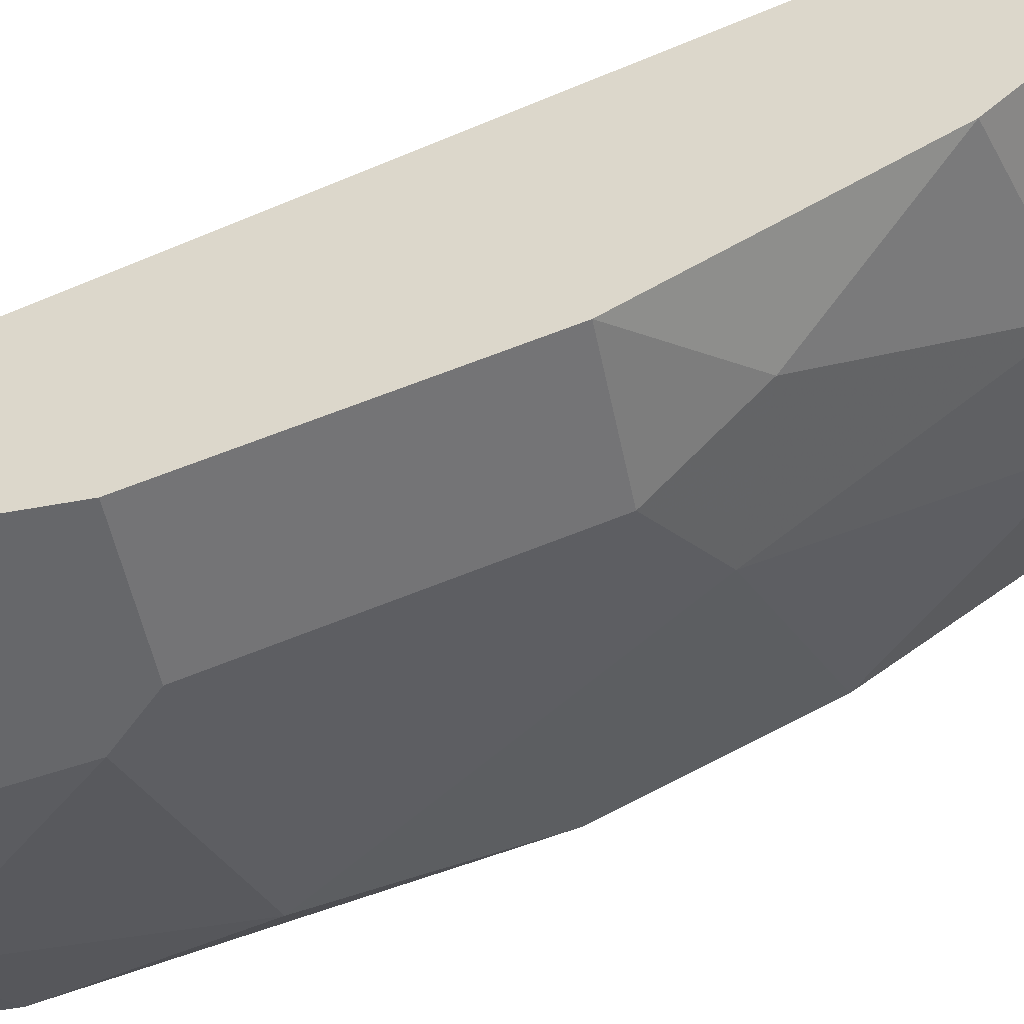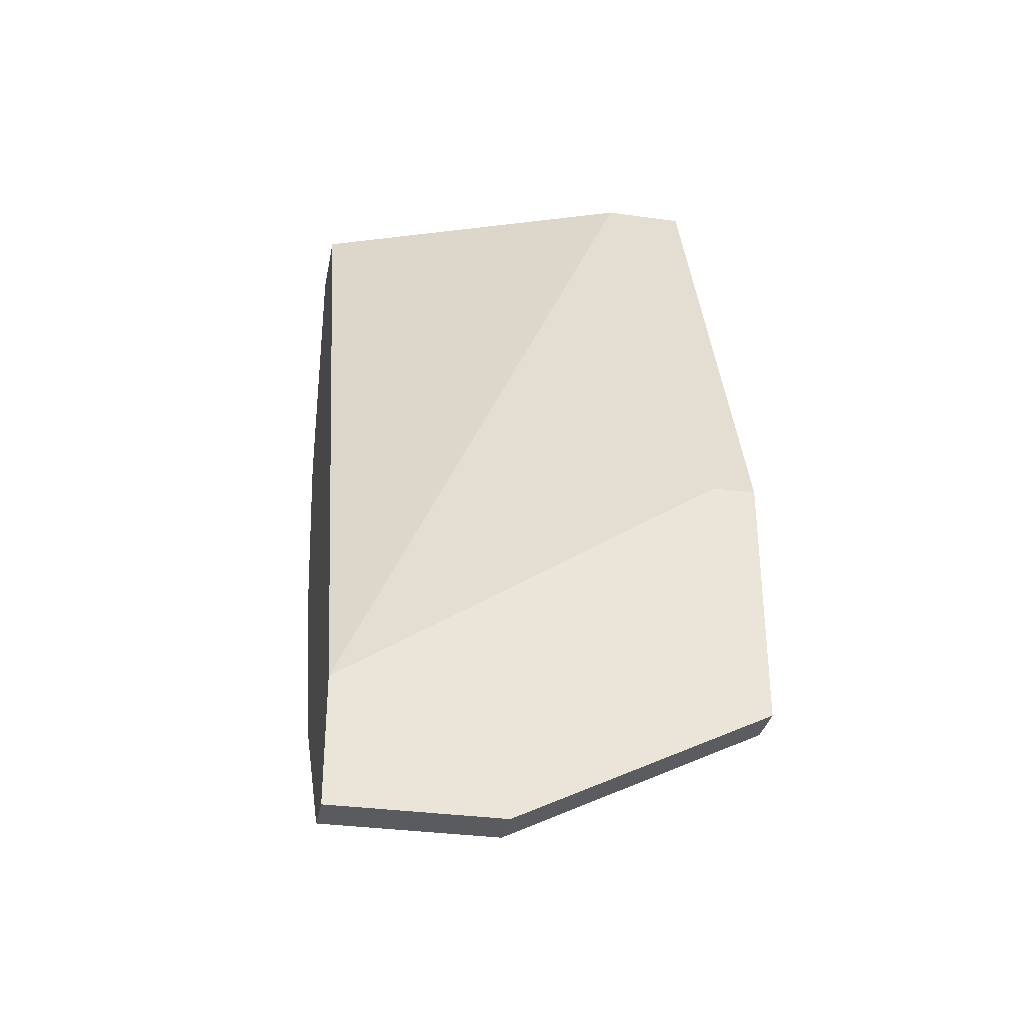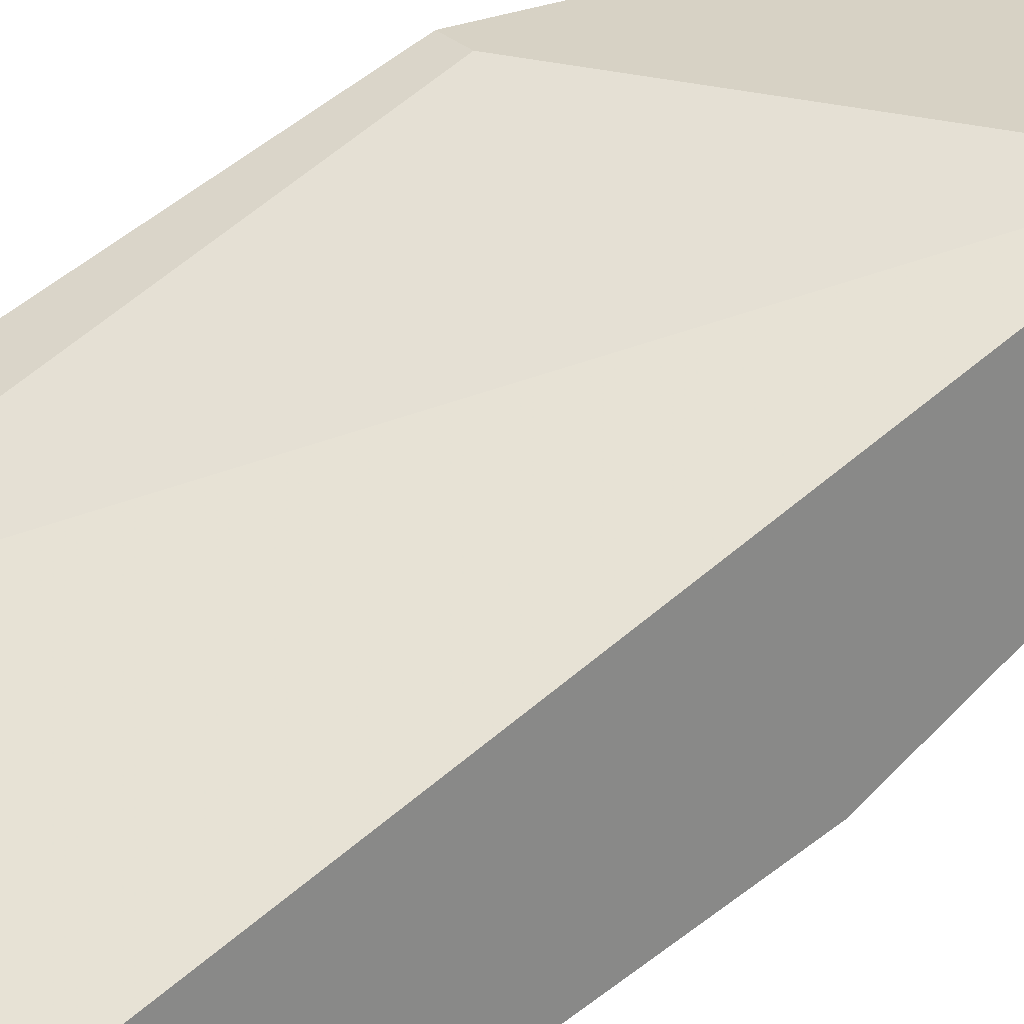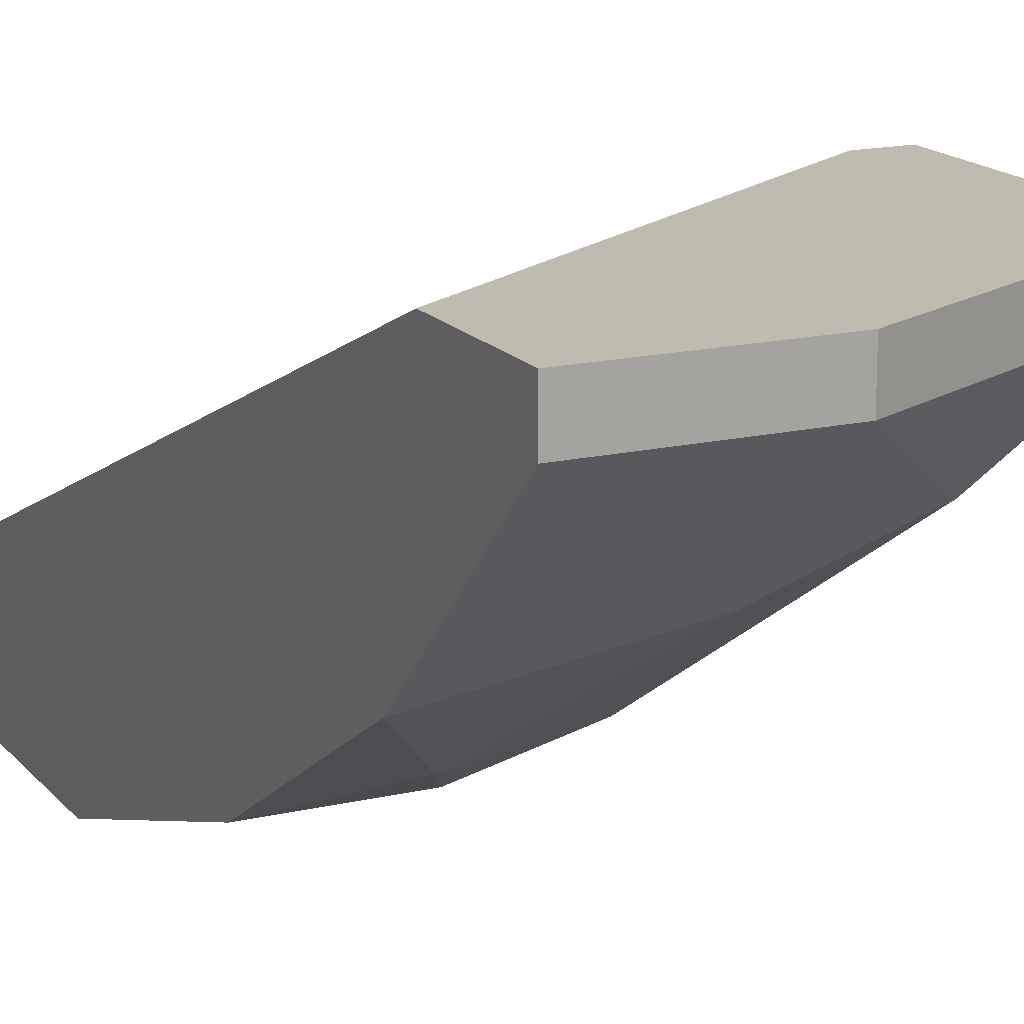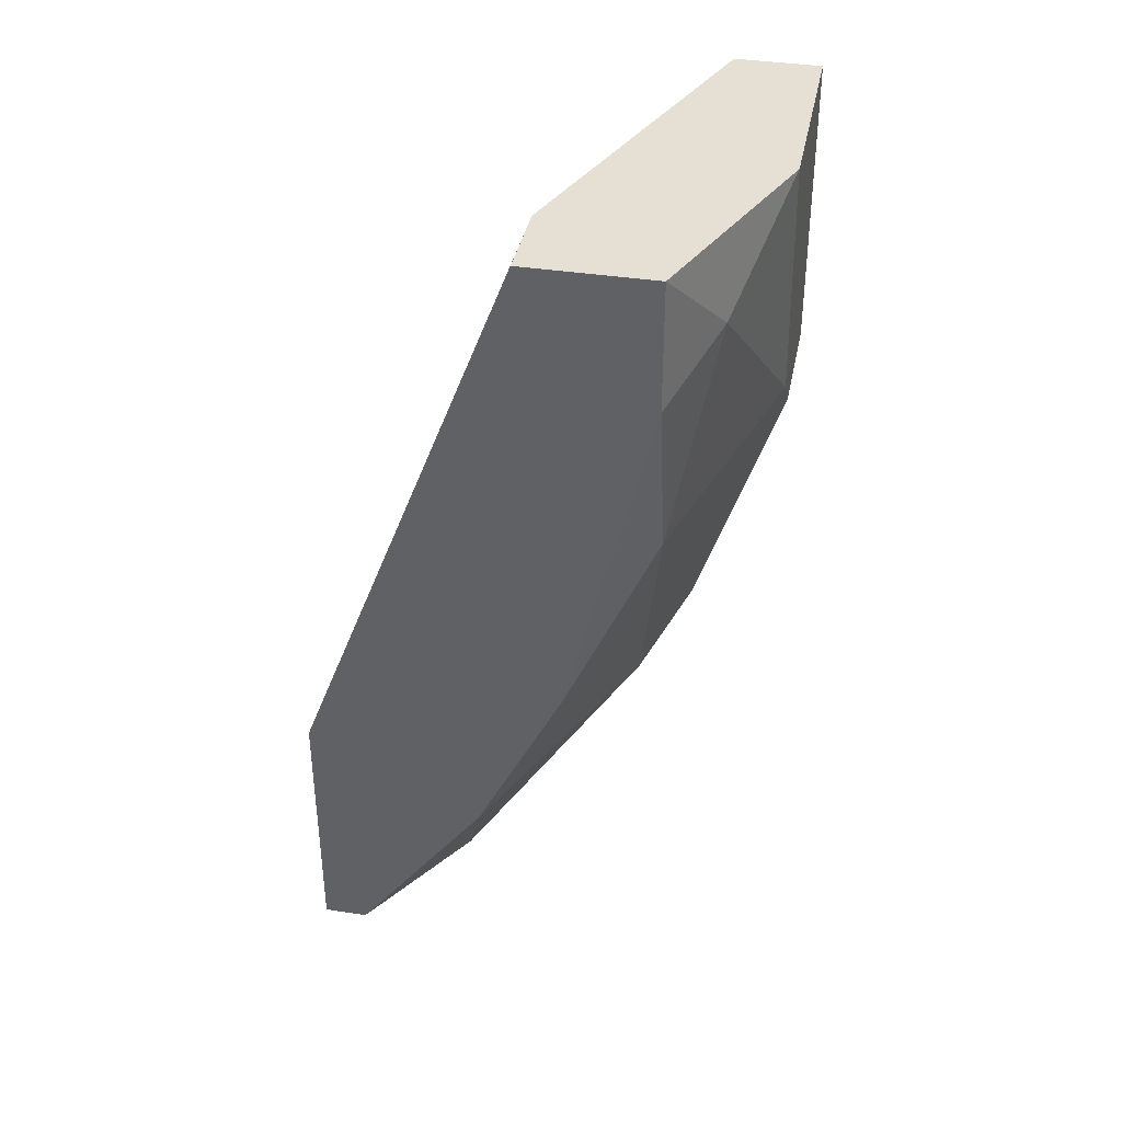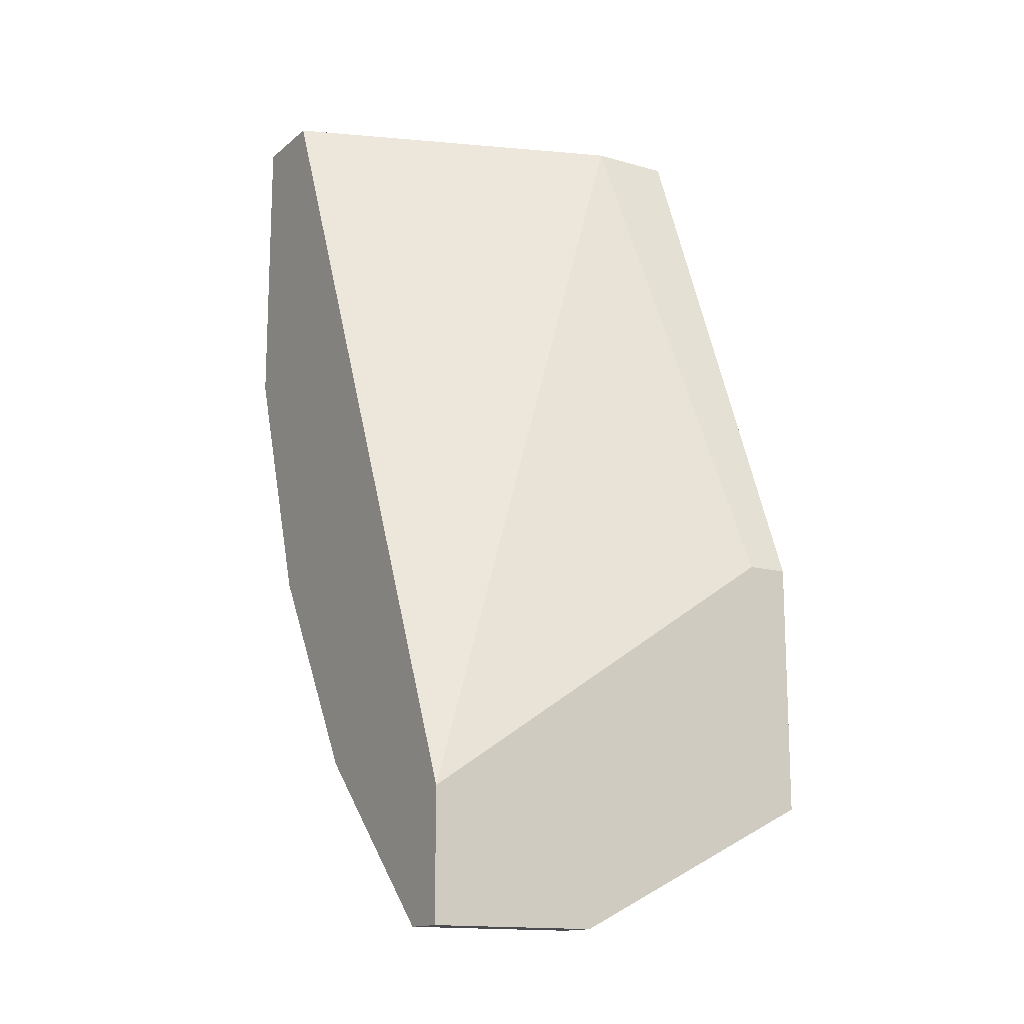
<metadata>
{"format":"obj","ext":"obj","renderer":"f3d","projection":"perspective","resolution":1024,"background":"white","views":[{"elev":-52.1,"azim":-78.6,"up":"+Z"},{"elev":-32.8,"azim":-10.9,"up":"+Y"},{"elev":27.6,"azim":-123.5,"up":"+Z"},{"elev":16.1,"azim":-25.7,"up":"+Z"},{"elev":38.1,"azim":101.1,"up":"+Y"},{"elev":-14.7,"azim":-31.4,"up":"+Y"}]}
</metadata>
<code>
v -0.002214 0 -0.02071
v -0.002214 -0.009998 -0.01857
v 0.000643 -0.009285 -0.01357
v 0.000643 -0.005002 -0.01929
v -0.005785 0 -0.02071
v -0.005785 0 -0.01929
v -0.005785 -0.01357 -0.01357
v -0.005785 -0.009285 -0.01929
v -0.005785 -0.005002 -0.02071
v -0.005785 -0.01286 -0.01714
v -0.005785 -0.01571 -0.01429
v -0.005785 -0.01571 -0.01357
v -0.003642 -0.009285 -0.01929
v -0.003642 -0.005002 -0.02071
v 0.001358 0 -0.01714
v 0.001358 0 -0.01929
v 0.001358 -0.01357 -0.01429
v 0.001358 -0.01357 -0.01357
v 0.001358 -0.009285 -0.01357
v 0.001358 -0.01071 -0.01643
v 0.001358 -0.002146 -0.01929
v 0.001358 -0.007857 -0.01786
v -0.002927 -0.01357 -0.01643
v -0.002927 -0.004287 -0.02071
v -0.002927 -0.01571 -0.01429
v -0.002927 -0.01571 -0.01357
v -0.004355 -0.01071 -0.01857
v -7.2e-05 0 -0.01714
v -7.2e-05 -0.001429 -0.02
v -0.000786 -0.01357 -0.01571
f 5 16 1
f 24 5 1
f 16 29 1
f 29 24 1
f 4 2 14
f 2 4 22
f 2 13 14
f 13 2 27
f 20 2 22
f 20 30 2
f 2 23 27
f 2 30 23
f 3 7 18
f 3 28 7
f 15 3 19
f 28 3 15
f 3 18 19
f 24 4 14
f 22 4 21
f 4 29 21
f 29 4 24
f 9 6 5
f 6 16 5
f 9 5 24
f 6 11 7
f 28 6 7
f 9 11 6
f 6 28 16
f 7 11 12
f 18 7 12
f 10 9 8
f 9 13 8
f 10 8 27
f 8 13 27
f 11 9 10
f 13 9 14
f 9 24 14
f 25 11 10
f 25 10 23
f 23 10 27
f 11 25 12
f 18 12 26
f 12 25 26
f 18 16 15
f 16 28 15
f 18 15 19
f 20 16 18
f 16 20 22
f 16 22 21
f 29 16 21
f 20 18 17
f 18 25 17
f 30 20 17
f 25 30 17
f 25 18 26
f 30 25 23

</code>
